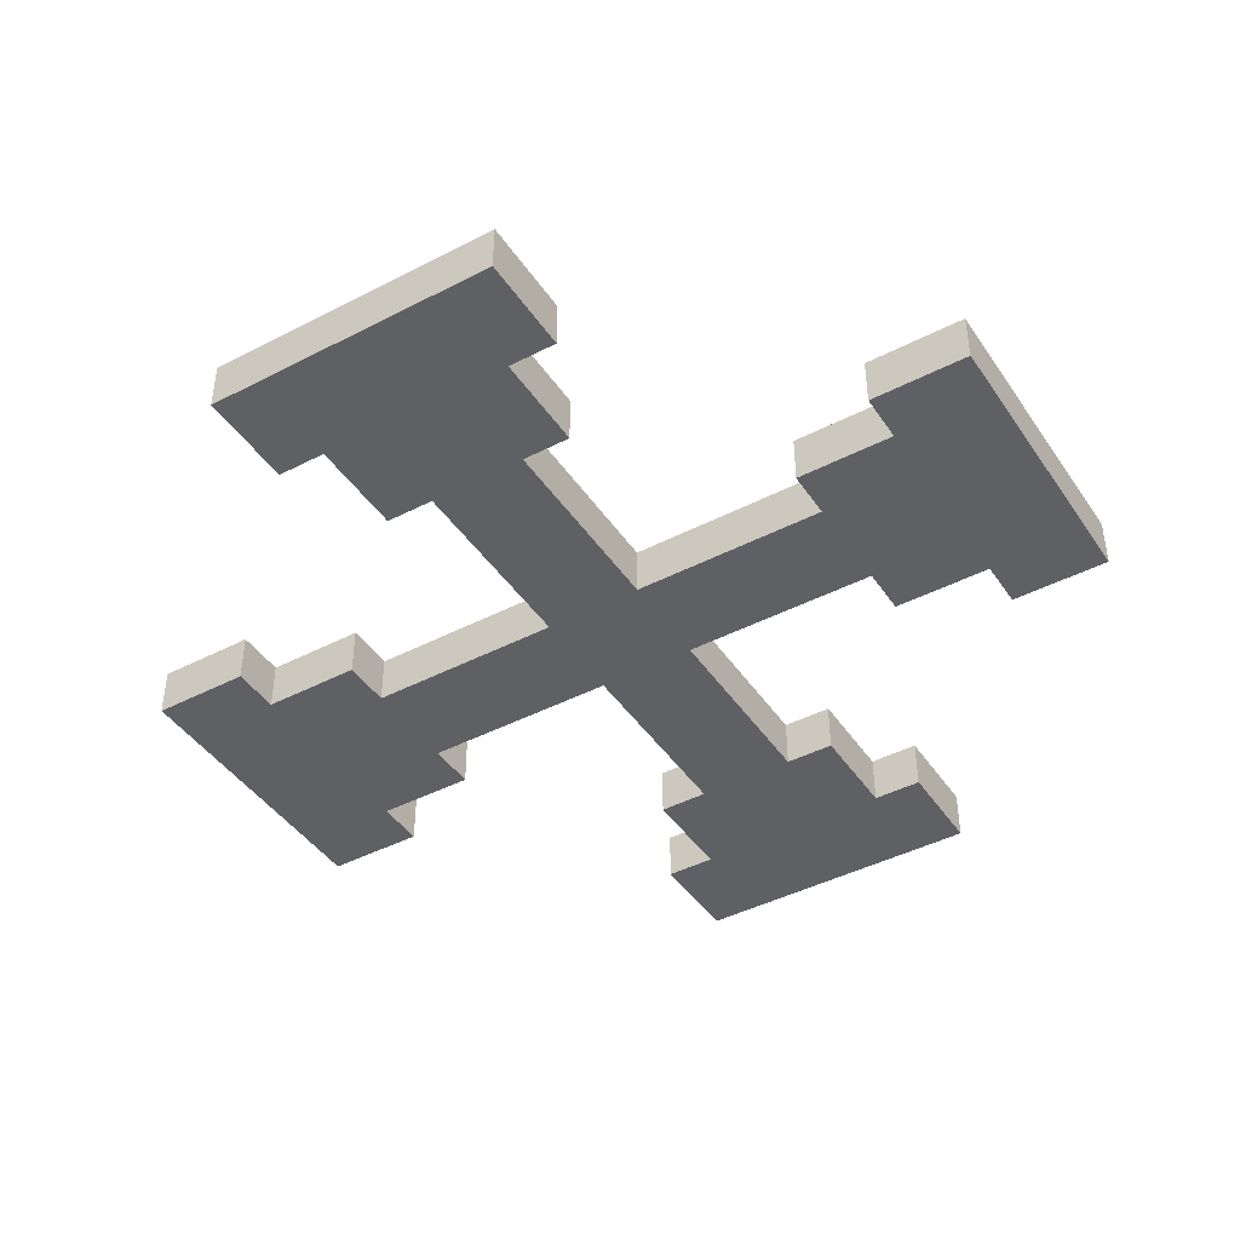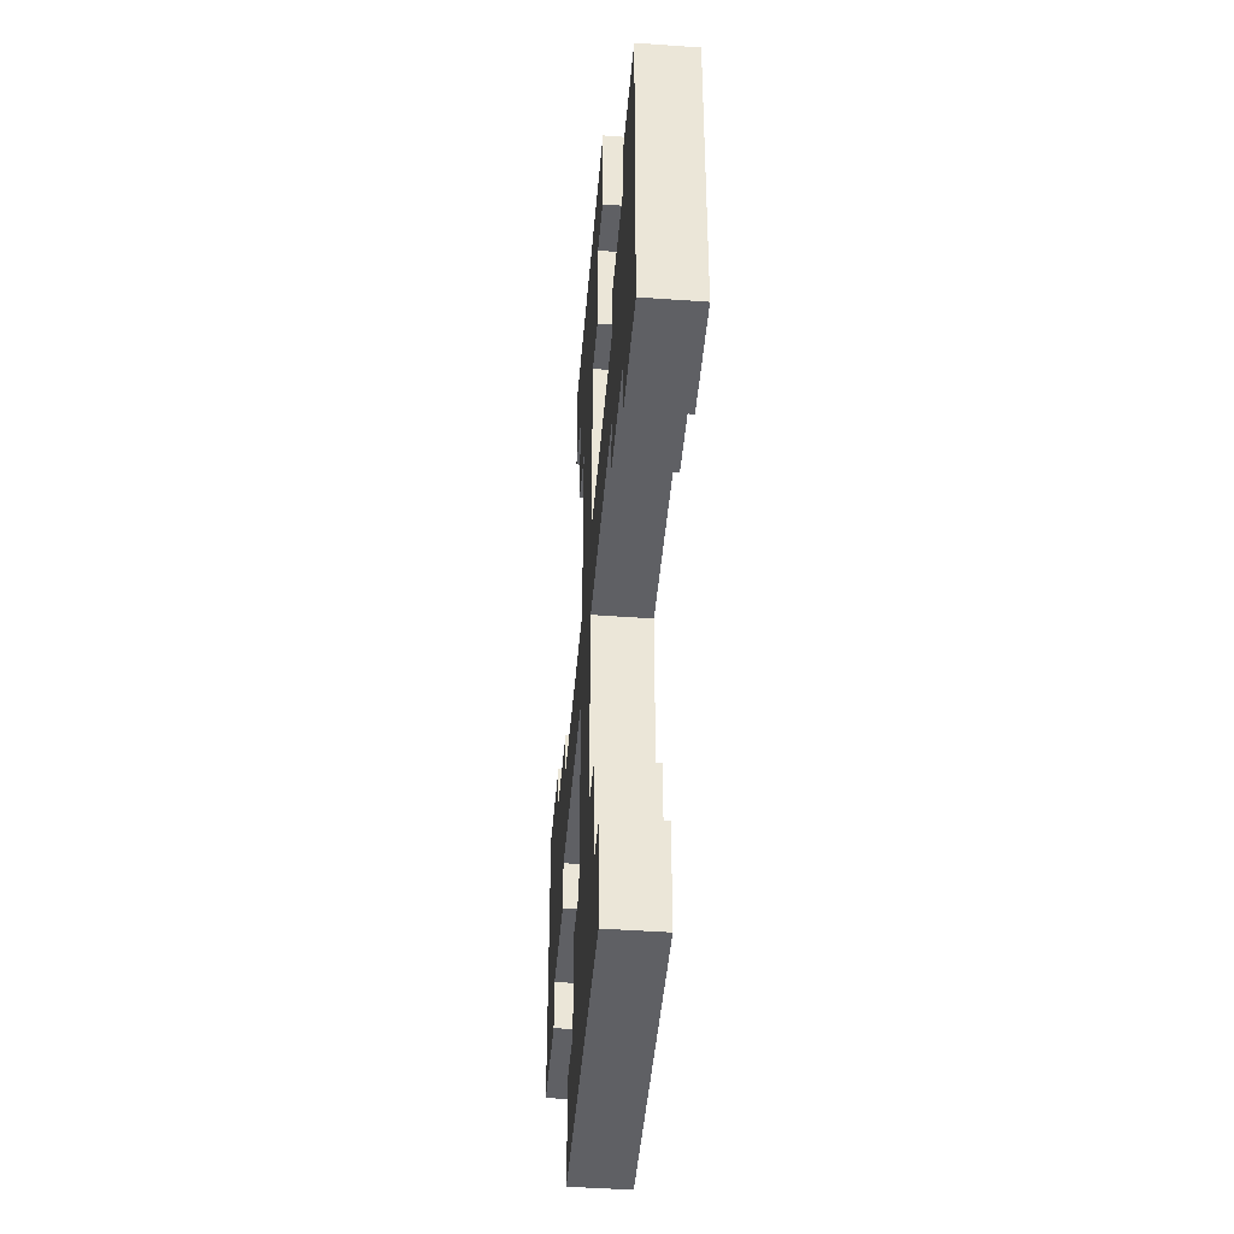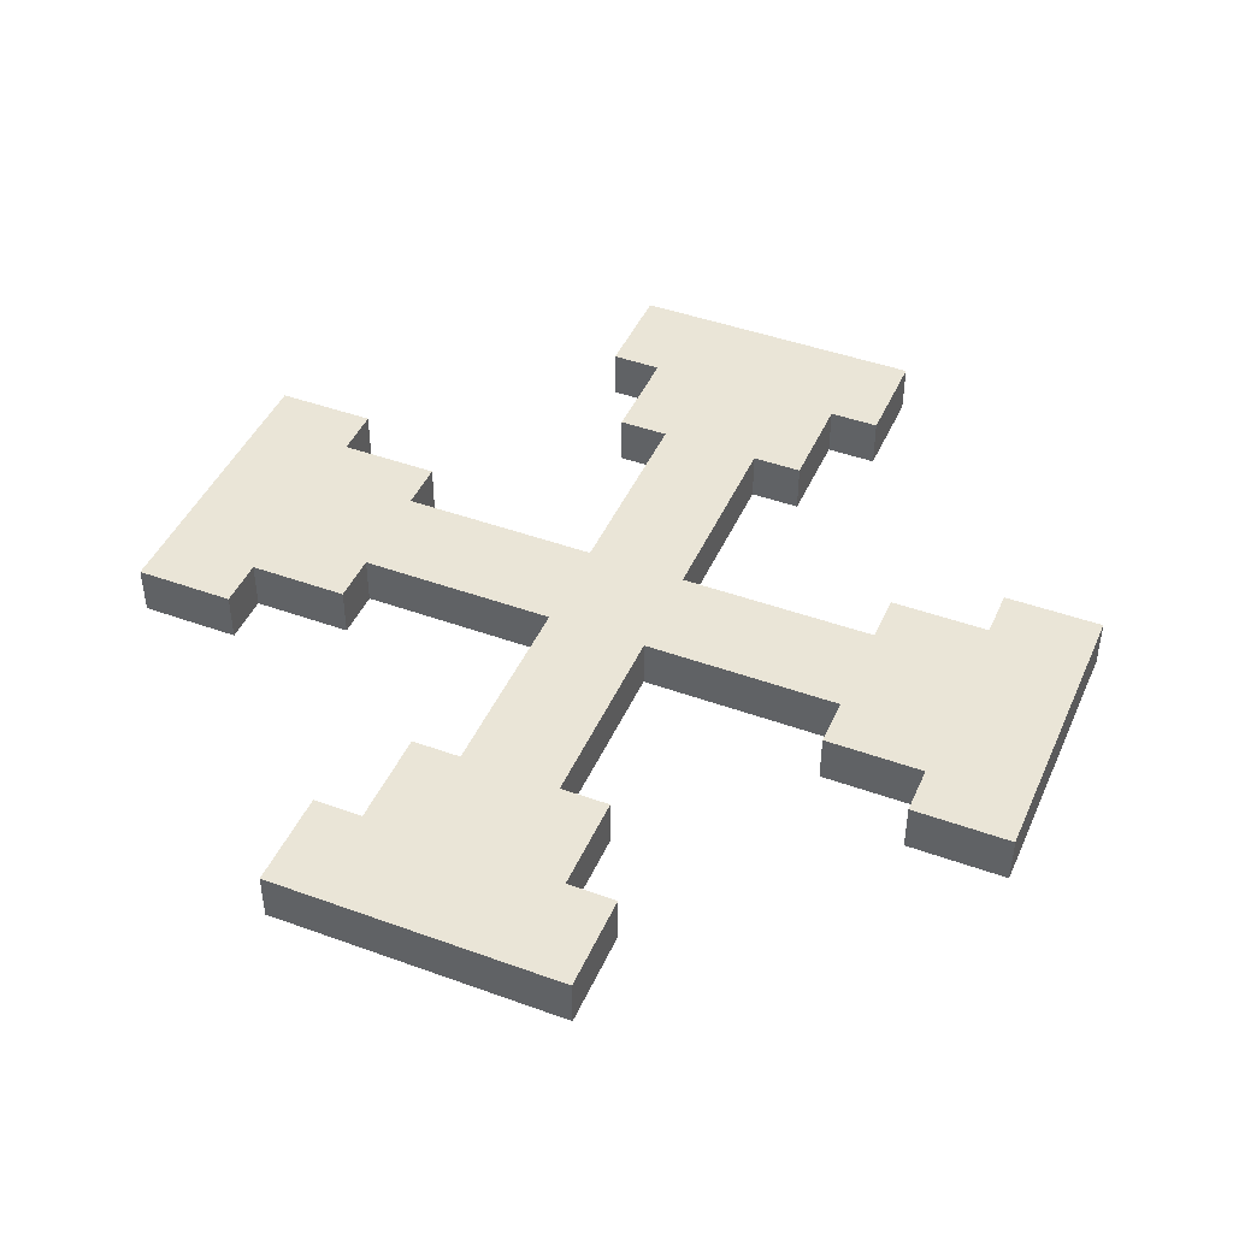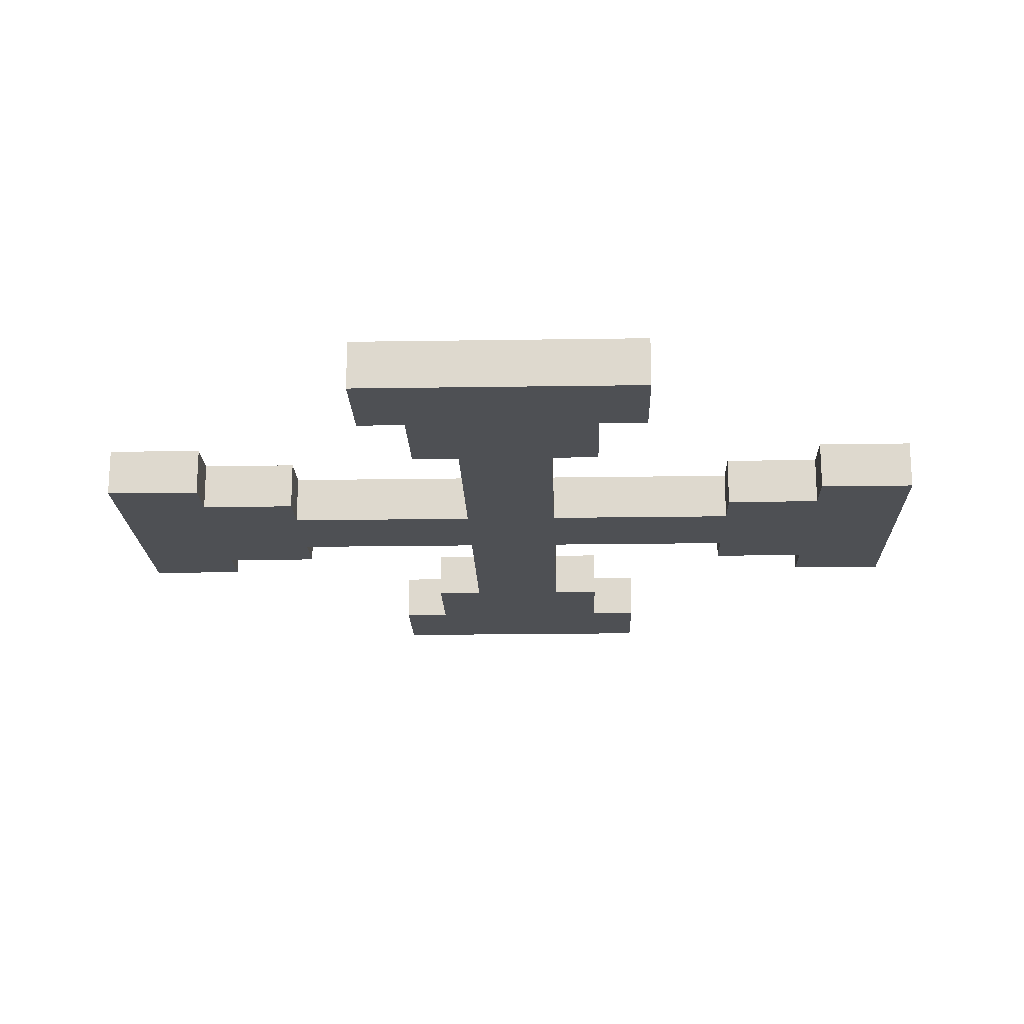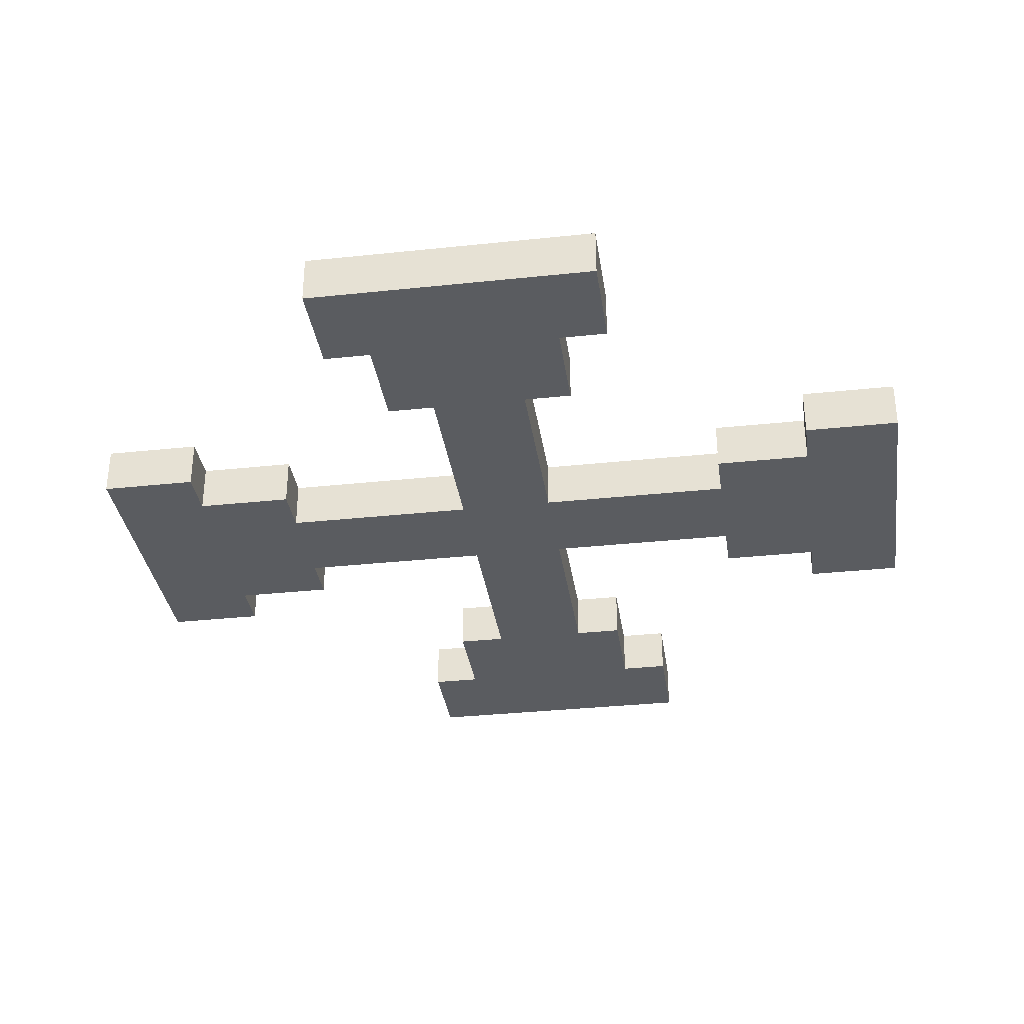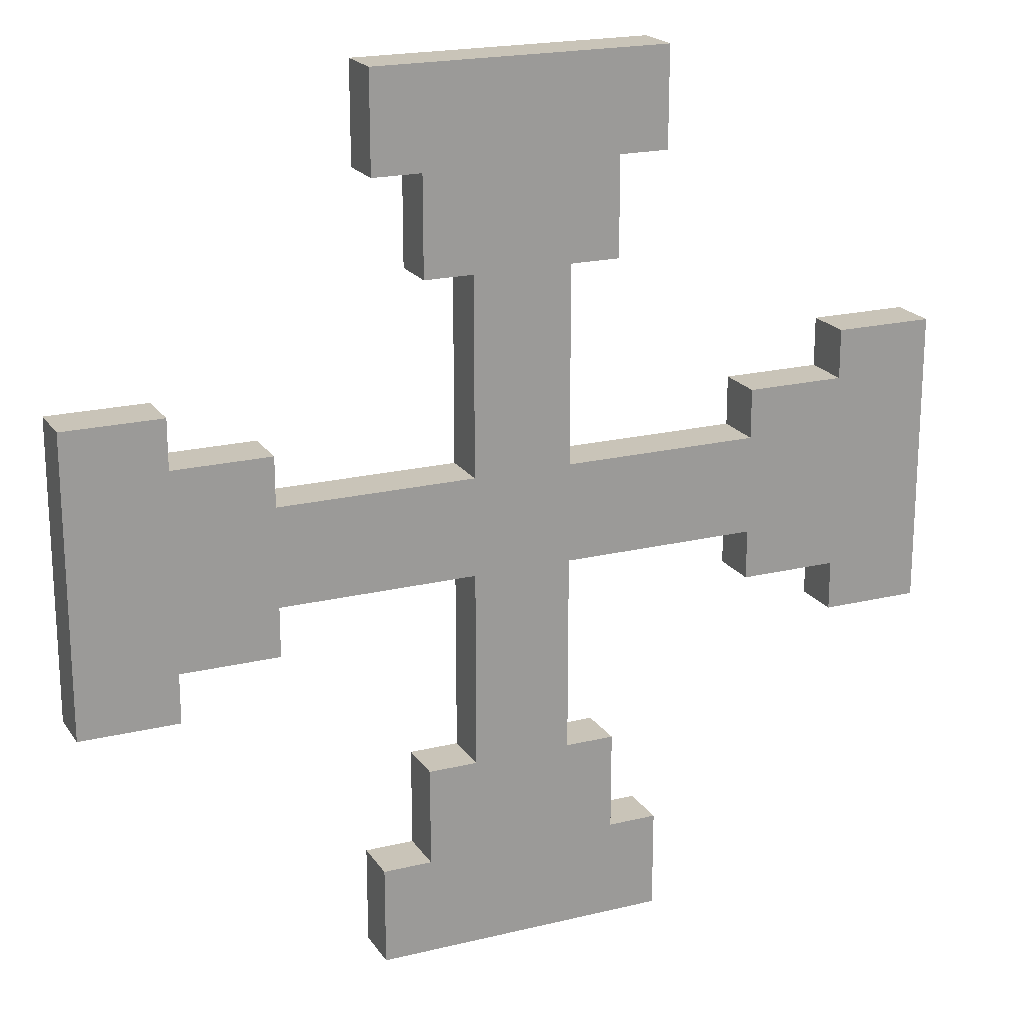
<metadata>
{"format":"obj","ext":"obj","renderer":"f3d","projection":"perspective","resolution":1024,"background":"white","views":[{"elev":-43.2,"azim":-58.5,"up":"+Z"},{"elev":-45.3,"azim":-94.8,"up":"+Y"},{"elev":44.3,"azim":113.0,"up":"+Z"},{"elev":-19.0,"azim":-178.3,"up":"+Z"},{"elev":-34.0,"azim":8.2,"up":"+Z"},{"elev":20.1,"azim":155.9,"up":"+Y"}]}
</metadata>
<code>
g m_skrew.005
v -0.4375 -0.125 0.0625
v -0.5625 -0.1875 0.0625
v -0.5625 0.1875 0.0625
v -0.4375 0.125 0.0625
v -0.3125 -0.0625 0.0625
v -0.3125 -0.125 0.0625
v -0.3125 0.0625 0.0625
v -0.0625 -0.0625 0.0625
v -0.0625 0.0625 0.0625
v 0.0625 0.0625 0.0625
v 0.0625 -0.0625 0.0625
v 0.3125 -0.0625 0.0625
v 0.3125 0.0625 0.0625
v 0.0625 0.3125 0.0625
v -0.0625 0.3125 0.0625
v -0.0625 -0.3125 0.0625
v 0.0625 -0.3125 0.0625
v -0.3125 0.125 0.0625
v -0.125 -0.4375 0.0625
v -0.125 -0.3125 0.0625
v 0.125 -0.4375 0.0625
v -0.1875 -0.5625 0.0625
v 0.1875 -0.5625 0.0625
v -0.1875 -0.4375 0.0625
v 0.1875 -0.4375 0.0625
v 0.125 -0.3125 0.0625
v 0.4375 -0.125 0.0625
v 0.3125 -0.125 0.0625
v 0.125 0.4375 0.0625
v 0.125 0.3125 0.0625
v 0.4375 0.125 0.0625
v 0.5625 -0.1875 0.0625
v 0.5625 0.1875 0.0625
v 0.3125 0.125 0.0625
v 0.4375 0.1875 0.0625
v 0.4375 -0.1875 0.0625
v -0.125 0.4375 0.0625
v 0.1875 0.5625 0.0625
v -0.1875 0.5625 0.0625
v -0.1875 0.4375 0.0625
v 0.1875 0.4375 0.0625
v -0.125 0.3125 0.0625
v 0.0625 0.3125 0.0625
v 0.125 0.3125 0.0625
v 0.125 0.3125 0
v 0.0625 0.3125 0
v -0.0625 0.0625 0
v -0.0625 -0.0625 0
v 0.0625 -0.0625 0
v 0.0625 0.0625 0
v 0.3125 0.0625 0
v 0.3125 -0.0625 0
v -0.0625 0.3125 0
v 0.0625 0.3125 0
v -0.3125 -0.0625 0
v -0.3125 0.0625 0
v 0.0625 -0.3125 0
v -0.0625 -0.3125 0
v -0.4375 -0.125 0
v -0.3125 -0.125 0
v -0.4375 0.125 0
v -0.5625 -0.1875 0
v -0.5625 0.1875 0
v -0.3125 0.125 0
v 0.125 -0.4375 0
v 0.125 -0.3125 0
v -0.125 -0.4375 0
v 0.1875 -0.5625 0
v -0.1875 -0.5625 0
v -0.125 -0.3125 0
v -0.4375 -0.1875 0
v -0.4375 0.1875 0
v 0.1875 -0.4375 0
v -0.1875 -0.4375 0
v 0.1875 -0.5625 0
v -0.1875 -0.5625 0
v -0.1875 -0.5625 0.0625
v 0.1875 -0.5625 0.0625
v 0.0625 -0.3125 0
v 0.125 -0.3125 0
v 0.125 -0.3125 0.0625
v 0.0625 -0.3125 0.0625
v -0.1875 0.5625 0
v 0.1875 0.5625 0
v 0.1875 0.5625 0.0625
v -0.1875 0.5625 0.0625
v 0.125 0.4375 0
v 0.1875 0.5625 0
v -0.1875 0.5625 0
v -0.125 0.4375 0
v 0.125 0.3125 0
v -0.125 0.3125 0
v -0.1875 0.4375 0
v 0.1875 0.4375 0
v -0.5625 -0.1875 0
v -0.5625 0.1875 0
v -0.5625 0.1875 0.0625
v -0.5625 -0.1875 0.0625
v 0.5625 0.1875 0
v 0.5625 -0.1875 0
v 0.5625 -0.1875 0.0625
v 0.5625 0.1875 0.0625
v 0.3125 0.0625 0
v 0.3125 0.125 0
v 0.3125 0.125 0.0625
v 0.3125 0.0625 0.0625
v 0.4375 -0.125 0
v 0.5625 -0.1875 0
v 0.5625 0.1875 0
v 0.4375 0.125 0
v 0.4375 -0.1875 0
v 0.3125 -0.125 0
v 0.3125 0.125 0
v 0.4375 0.1875 0
v 0.0625 -0.0625 0.0625
v 0.3125 -0.0625 0.0625
v 0.3125 -0.0625 0
v 0.0625 -0.0625 0
v 0.0625 0.0625 0
v 0.3125 0.0625 0
v 0.3125 0.0625 0.0625
v 0.0625 0.0625 0.0625
v -0.0625 0.0625 0
v -0.0625 0.3125 0
v -0.0625 0.3125 0.0625
v -0.0625 0.0625 0.0625
v 0.0625 0.0625 0.0625
v 0.0625 0.3125 0.0625
v 0.0625 0.3125 0
v 0.0625 0.0625 0
v -0.0625 -0.0625 0
v -0.3125 -0.0625 0
v -0.3125 -0.0625 0.0625
v -0.0625 -0.0625 0.0625
v -0.0625 0.0625 0.0625
v -0.3125 0.0625 0.0625
v -0.3125 0.0625 0
v -0.0625 0.0625 0
v -0.0625 -0.0625 0.0625
v -0.0625 -0.3125 0.0625
v -0.0625 -0.3125 0
v -0.0625 -0.0625 0
v 0.0625 -0.0625 0
v 0.0625 -0.3125 0
v 0.0625 -0.3125 0.0625
v 0.0625 -0.0625 0.0625
v -0.0625 -0.3125 0.0625
v -0.125 -0.3125 0.0625
v -0.125 -0.3125 0
v -0.0625 -0.3125 0
v 0.3125 -0.0625 0.0625
v 0.3125 -0.125 0.0625
v 0.3125 -0.125 0
v 0.3125 -0.0625 0
v 0.4375 0.125 0
v 0.4375 0.1875 0
v 0.4375 0.1875 0.0625
v 0.4375 0.125 0.0625
v -0.4375 -0.125 0
v -0.4375 -0.1875 0
v -0.4375 -0.1875 0.0625
v -0.4375 -0.125 0.0625
v -0.3125 -0.0625 0
v -0.3125 -0.125 0
v -0.3125 -0.125 0.0625
v -0.3125 -0.0625 0.0625
v -0.3125 0.0625 0.0625
v -0.3125 0.125 0.0625
v -0.3125 0.125 0
v -0.3125 0.0625 0
v -0.0625 0.3125 0
v -0.125 0.3125 0
v -0.125 0.3125 0.0625
v -0.0625 0.3125 0.0625
v -0.3125 0.125 0.0625
v -0.4375 0.125 0.0625
v -0.4375 0.125 0
v -0.3125 0.125 0
v -0.3125 -0.125 0
v -0.4375 -0.125 0
v -0.4375 -0.125 0.0625
v -0.3125 -0.125 0.0625
v 0.125 -0.3125 0
v 0.125 -0.4375 0
v 0.125 -0.4375 0.0625
v 0.125 -0.3125 0.0625
v -0.125 -0.3125 0.0625
v -0.125 -0.4375 0.0625
v -0.125 -0.4375 0
v -0.125 -0.3125 0
v 0.3125 0.125 0
v 0.4375 0.125 0
v 0.4375 0.125 0.0625
v 0.3125 0.125 0.0625
v 0.3125 -0.125 0.0625
v 0.4375 -0.125 0.0625
v 0.4375 -0.125 0
v 0.3125 -0.125 0
v 0.125 0.3125 0.0625
v 0.125 0.4375 0.0625
v 0.125 0.4375 0
v 0.125 0.3125 0
v -0.125 0.3125 0
v -0.125 0.4375 0
v -0.125 0.4375 0.0625
v -0.125 0.3125 0.0625
v -0.4375 -0.1875 0
v -0.5625 -0.1875 0
v -0.5625 -0.1875 0.0625
v -0.4375 -0.1875 0.0625
v -0.4375 -0.1875 0.0625
v -0.4375 0.1875 0.0625
v -0.5625 0.1875 0.0625
v -0.5625 0.1875 0
v -0.4375 0.1875 0
v -0.4375 0.125 0.0625
v -0.4375 0.1875 0.0625
v -0.4375 0.1875 0
v -0.4375 0.125 0
v -0.4375 0.1875 0.0625
v -0.1875 0.4375 0
v -0.1875 0.5625 0
v -0.1875 0.5625 0.0625
v -0.1875 0.4375 0.0625
v -0.125 0.4375 0
v -0.1875 0.4375 0
v -0.1875 0.4375 0.0625
v -0.125 0.4375 0.0625
v 0.1875 0.4375 0.0625
v 0.1875 0.5625 0.0625
v 0.1875 0.5625 0
v 0.1875 0.4375 0
v 0.125 0.4375 0.0625
v 0.1875 0.4375 0.0625
v 0.1875 0.4375 0
v 0.125 0.4375 0
v 0.4375 0.1875 0
v 0.5625 0.1875 0
v 0.5625 0.1875 0.0625
v 0.4375 0.1875 0.0625
v 0.4375 -0.1875 0.0625
v 0.5625 -0.1875 0.0625
v 0.5625 -0.1875 0
v 0.4375 -0.1875 0
v 0.4375 -0.125 0.0625
v 0.4375 -0.1875 0.0625
v 0.4375 -0.1875 0
v 0.4375 -0.125 0
v 0.1875 -0.4375 0
v 0.1875 -0.5625 0
v 0.1875 -0.5625 0.0625
v 0.1875 -0.4375 0.0625
v 0.125 -0.4375 0
v 0.1875 -0.4375 0
v 0.1875 -0.4375 0.0625
v 0.125 -0.4375 0.0625
v -0.1875 -0.4375 0.0625
v -0.1875 -0.5625 0.0625
v -0.1875 -0.5625 0
v -0.1875 -0.4375 0
v -0.125 -0.4375 0.0625
v -0.1875 -0.4375 0.0625
v -0.1875 -0.4375 0
v -0.125 -0.4375 0
g m_skrew.005_0
f 3 2 1
f 4 3 1
f 4 1 5
f 1 6 5
f 7 4 5
f 7 5 8
f 9 7 8
f 9 8 10
f 8 11 10
f 11 12 10
f 12 13 10
f 10 14 9
f 14 15 9
f 8 16 11
f 16 17 11
f 7 18 4
f 16 19 17
f 16 20 19
f 19 21 17
f 19 22 21
f 22 23 21
f 19 24 22
f 23 25 21
f 21 26 17
f 12 27 13
f 12 28 27
f 14 29 15
f 14 30 29
f 27 32 31
f 32 33 31
f 27 31 13
f 31 34 13
f 33 35 31
f 27 36 32
f 29 38 37
f 38 39 37
f 39 40 37
f 29 41 38
f 29 37 15
f 37 42 15
f 45 44 43
f 46 45 43
f 49 48 47
f 50 49 47
f 50 51 49
f 51 52 49
f 47 53 50
f 53 54 50
f 48 55 47
f 55 56 47
f 49 57 48
f 57 58 48
f 55 59 56
f 55 60 59
f 59 61 56
f 59 62 61
f 62 63 61
f 61 64 56
f 57 65 58
f 57 66 65
f 65 67 58
f 65 68 67
f 68 69 67
f 67 70 58
f 59 71 62
f 63 72 61
f 65 73 68
f 69 74 67
f 77 76 75
f 78 77 75
f 81 80 79
f 82 81 79
f 85 84 83
f 86 85 83
f 89 88 87
f 90 89 87
f 90 87 54
f 87 91 54
f 53 90 54
f 53 92 90
f 90 93 89
f 88 94 87
f 97 96 95
f 98 97 95
f 101 100 99
f 102 101 99
f 105 104 103
f 106 105 103
f 109 108 107
f 110 109 107
f 108 111 107
f 110 107 52
f 107 112 52
f 51 110 52
f 51 113 110
f 110 114 109
f 117 116 115
f 118 117 115
f 121 120 119
f 122 121 119
f 125 124 123
f 126 125 123
f 129 128 127
f 130 129 127
f 133 132 131
f 134 133 131
f 137 136 135
f 138 137 135
f 141 140 139
f 142 141 139
f 145 144 143
f 146 145 143
f 149 148 147
f 150 149 147
f 153 152 151
f 154 153 151
f 157 156 155
f 158 157 155
f 161 160 159
f 162 161 159
f 165 164 163
f 166 165 163
f 169 168 167
f 170 169 167
f 173 172 171
f 174 173 171
f 177 176 175
f 178 177 175
f 181 180 179
f 182 181 179
f 185 184 183
f 186 185 183
f 189 188 187
f 190 189 187
f 193 192 191
f 194 193 191
f 197 196 195
f 198 197 195
f 201 200 199
f 202 201 199
f 205 204 203
f 206 205 203
f 209 208 207
f 210 209 207
f 2 211 1
f 214 213 212
f 215 214 212
f 218 217 216
f 219 218 216
f 4 220 3
f 223 222 221
f 224 223 221
f 227 226 225
f 228 227 225
f 231 230 229
f 232 231 229
f 235 234 233
f 236 235 233
f 239 238 237
f 240 239 237
f 243 242 241
f 244 243 241
f 247 246 245
f 248 247 245
f 251 250 249
f 252 251 249
f 255 254 253
f 256 255 253
f 259 258 257
f 260 259 257
f 263 262 261
f 264 263 261

</code>
